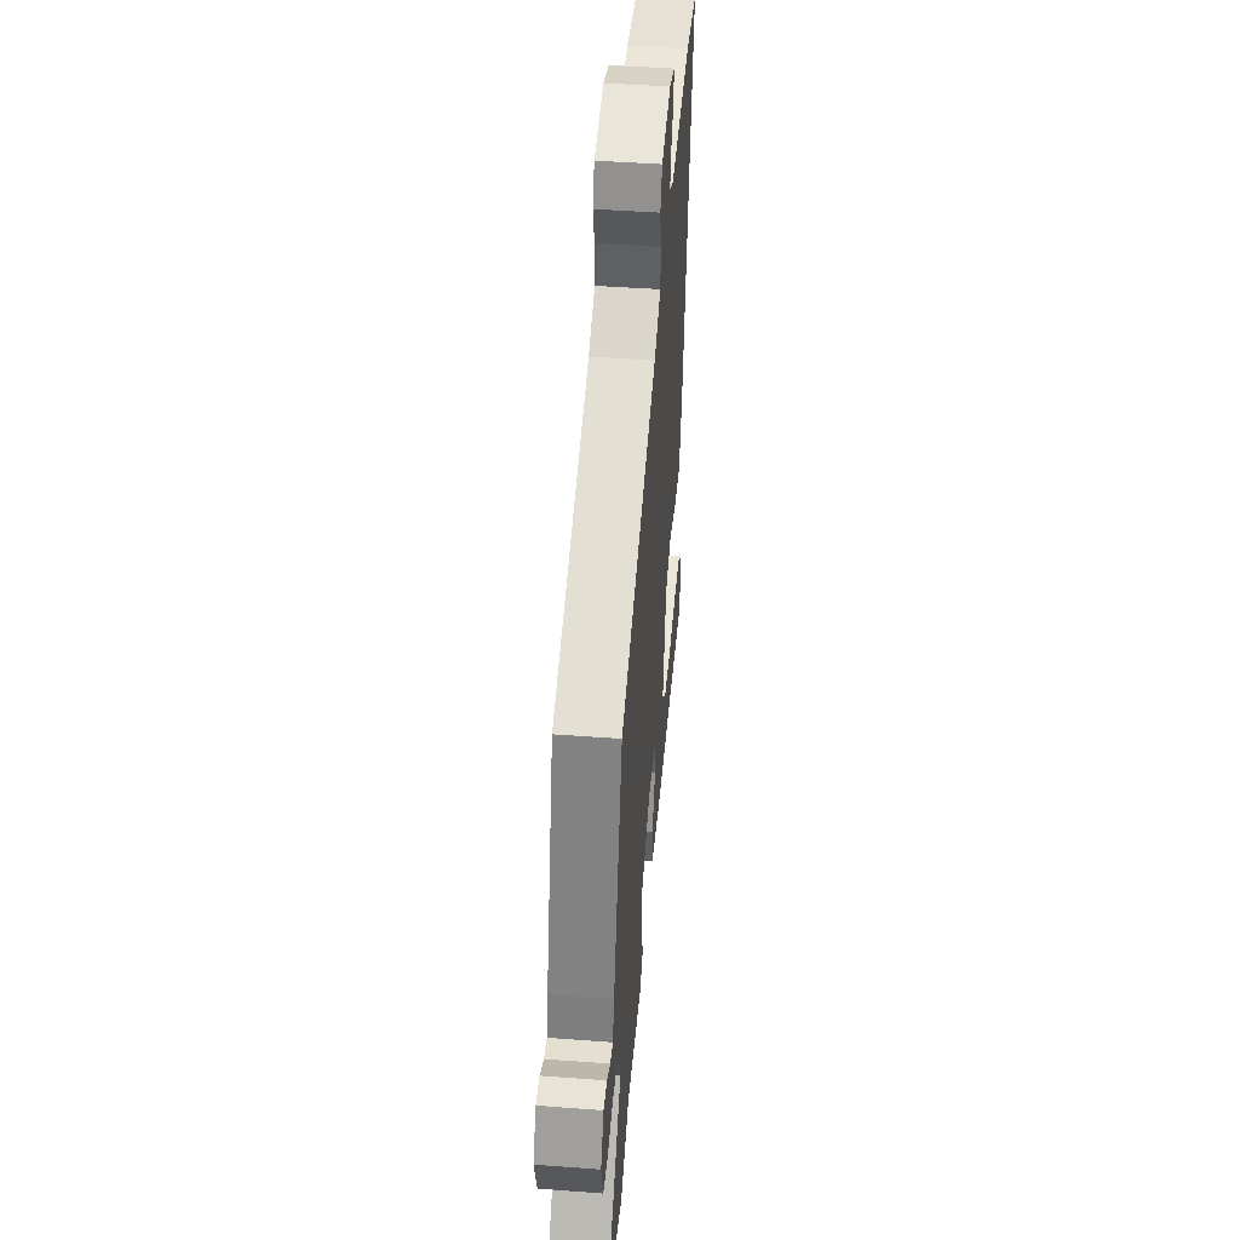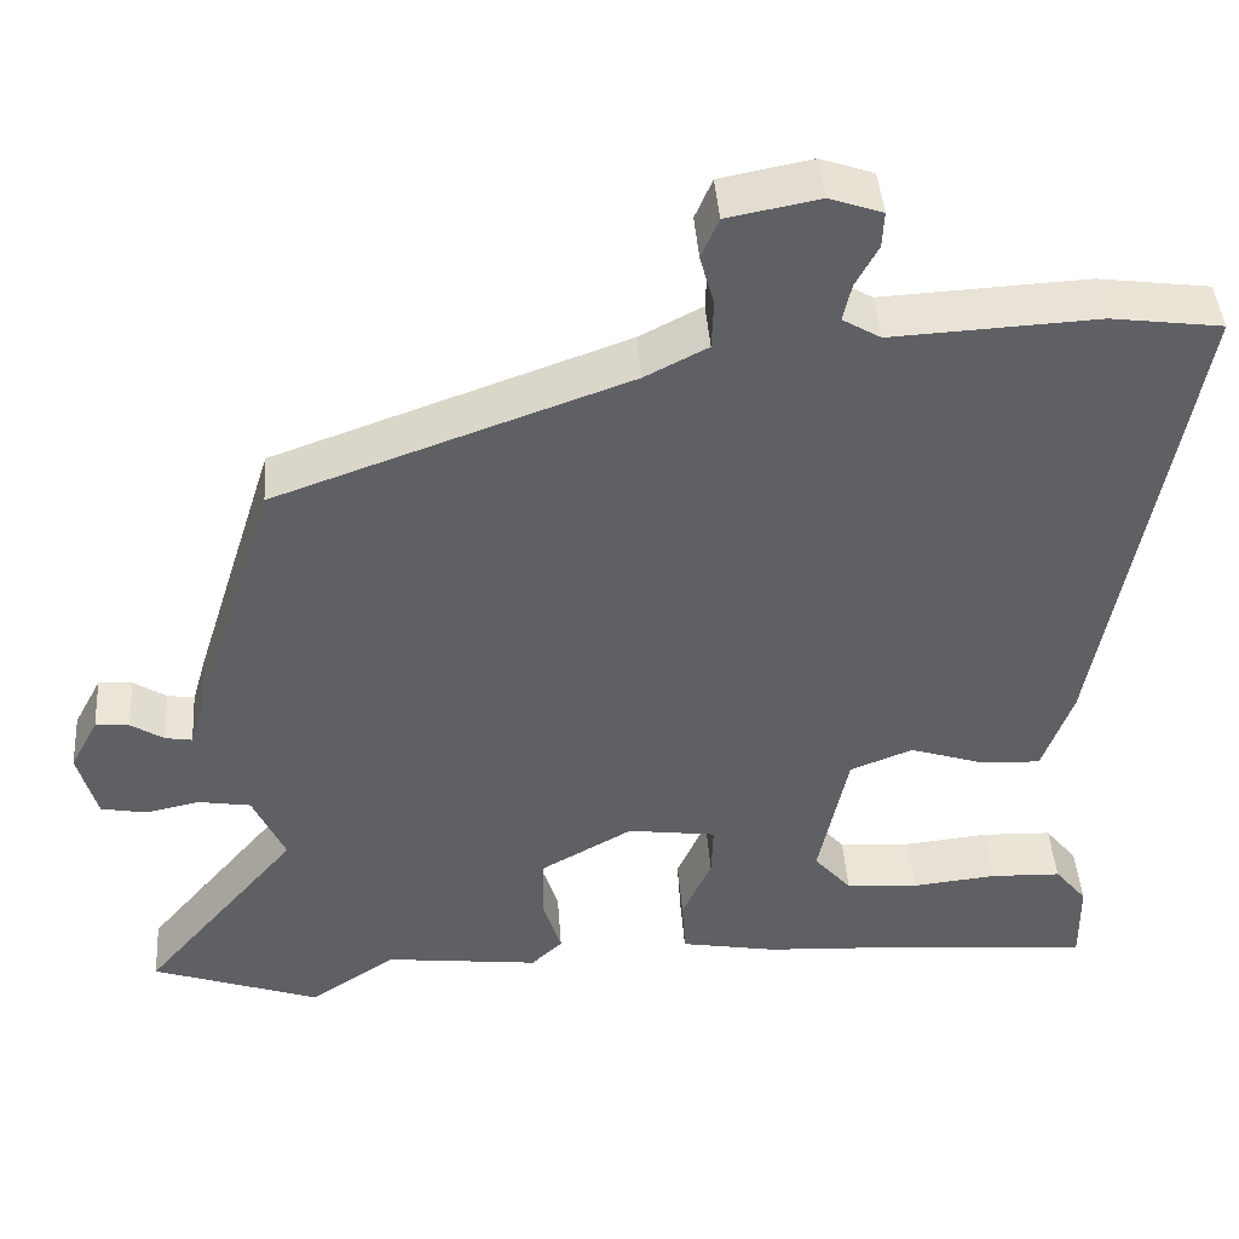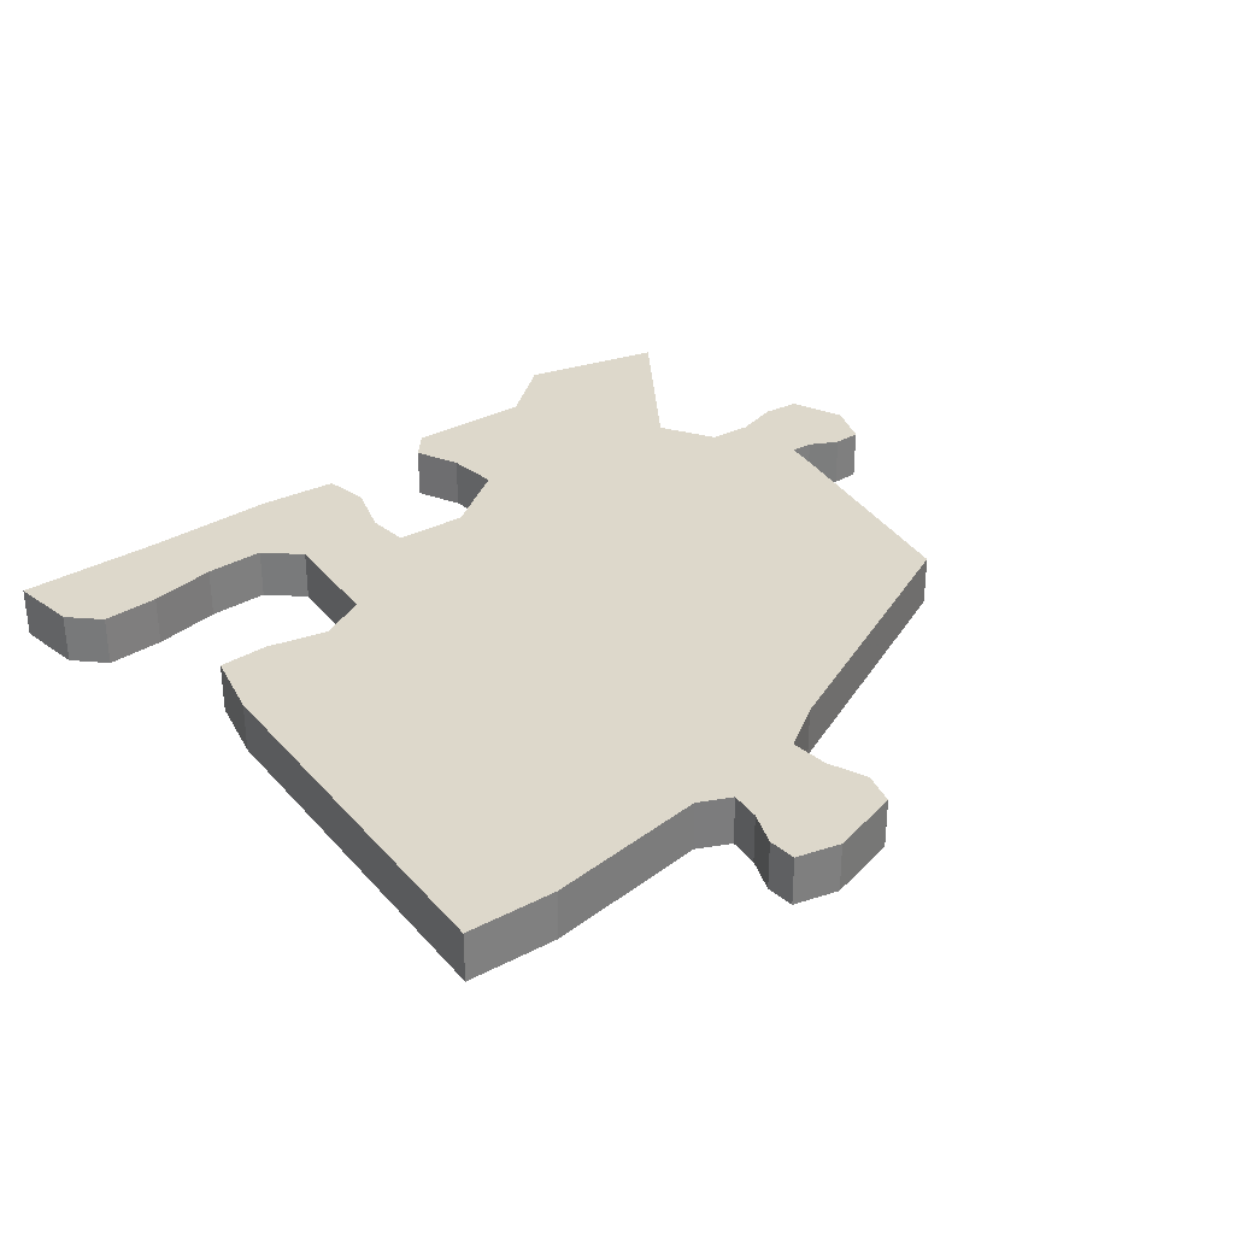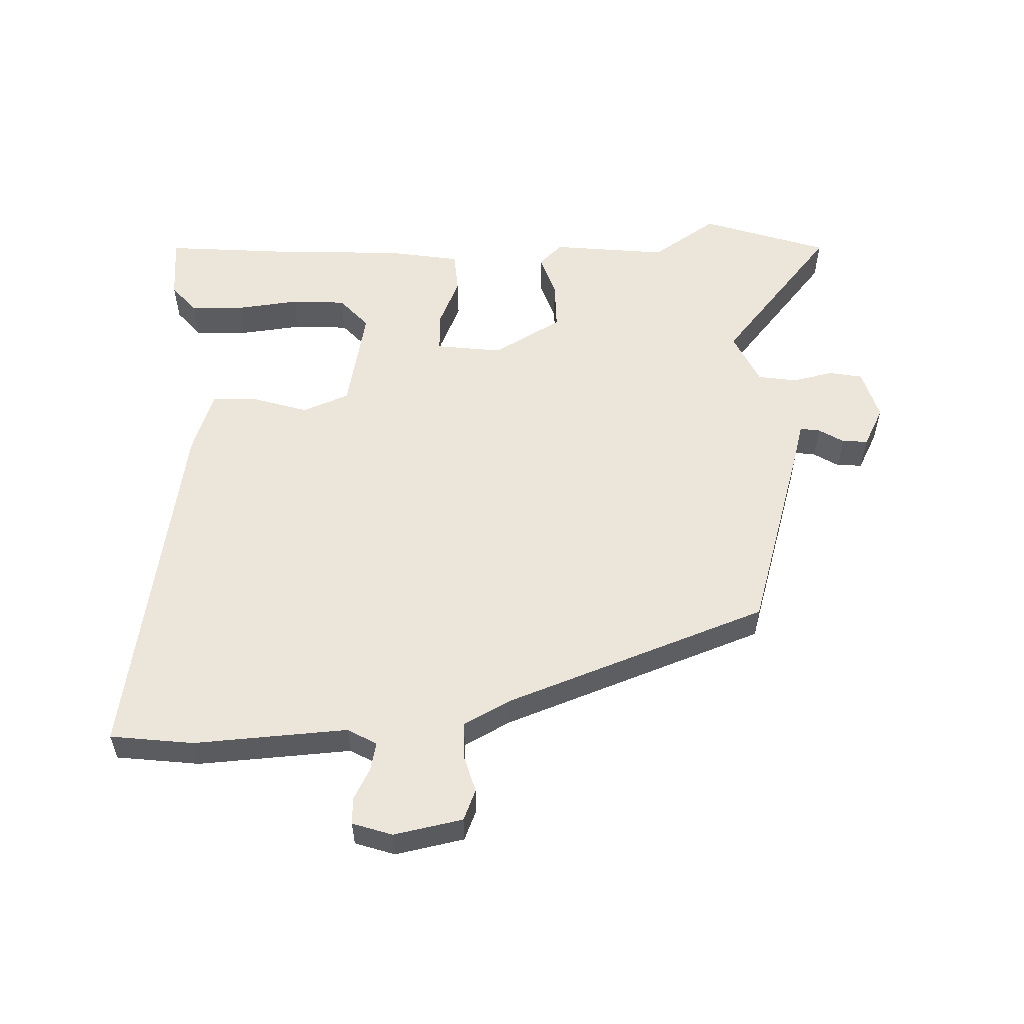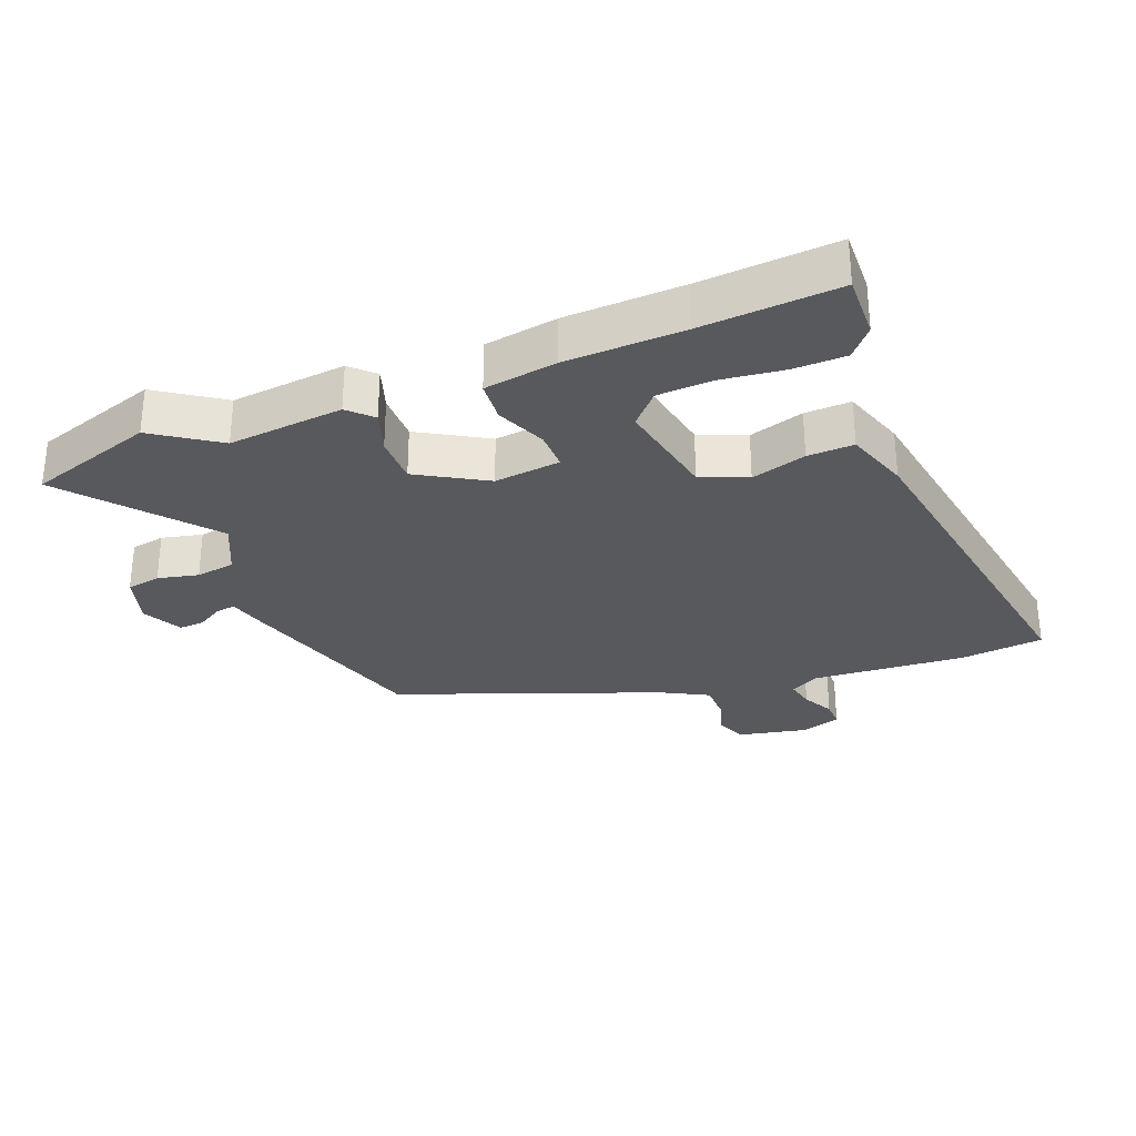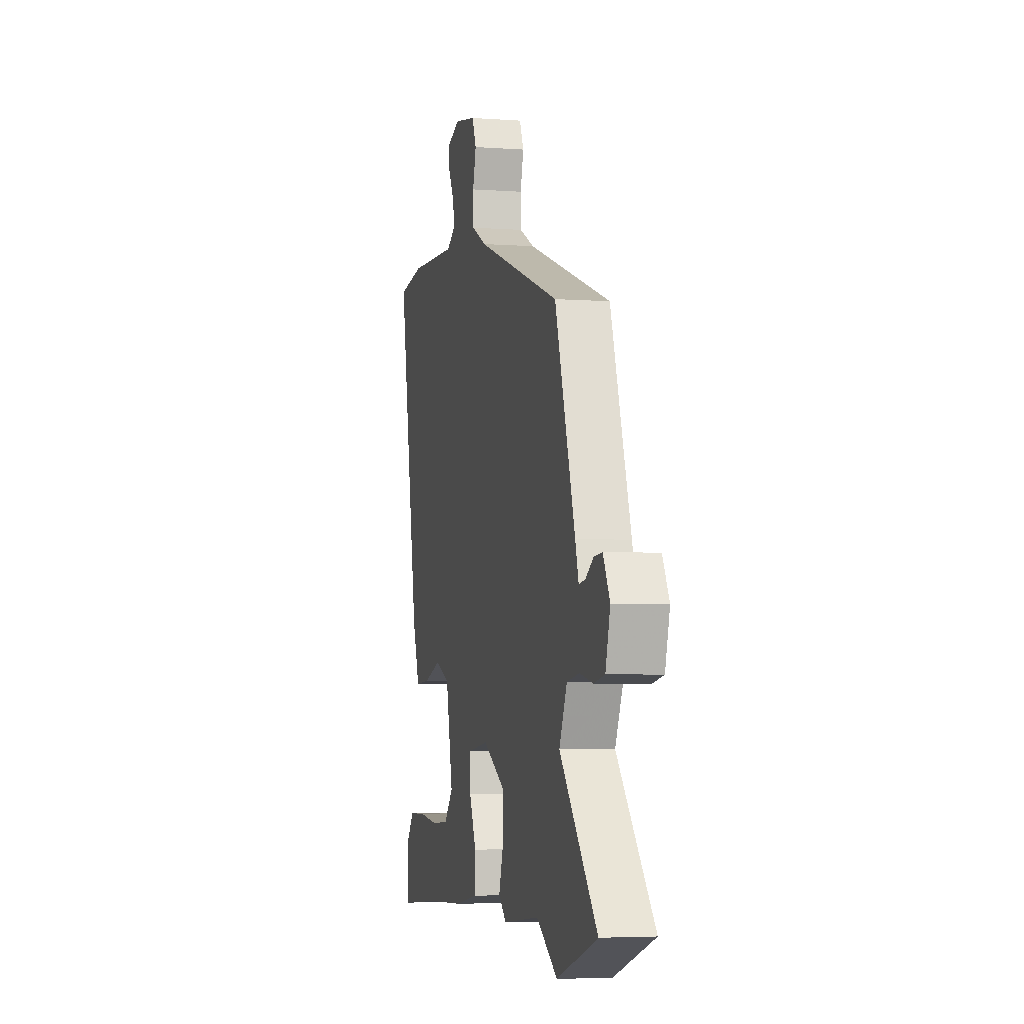
<metadata>
{"format":"obj","ext":"obj","renderer":"f3d","projection":"perspective","resolution":1024,"background":"white","views":[{"elev":46.3,"azim":94.9,"up":"+Z"},{"elev":43.0,"azim":175.9,"up":"+Z"},{"elev":31.4,"azim":-44.0,"up":"+Y"},{"elev":56.0,"azim":-2.6,"up":"+Y"},{"elev":-30.0,"azim":-159.6,"up":"+Y"},{"elev":-4.5,"azim":76.9,"up":"+Z"}]}
</metadata>
<code>
v -0.575 0.07 0.49
v -0.447 0.07 0.507
v -0.21 0.07 0.495
v -0.166 0.07 0.521
v -0.176 0.07 0.564
v -0.202 0.07 0.612
v -0.204 0.07 0.653
v -0.143 0.07 0.674
v -0.037 0.07 0.654
v -0.017 0.07 0.607
v -0.033 0.07 0.549
v -0.031 0.07 0.493
v 0.041 0.07 0.456
v 0.447 0.07 0.312
v 0.543 0.07 0.009
v 0.559 0.07 -0.046
v 0.59 0.07 -0.041
v 0.628 0.07 -0.017
v 0.667 0.07 -0.014
v 0.699 0.07 -0.074
v 0.677 0.07 -0.153
v 0.625 0.07 -0.163
v 0.562 0.07 -0.15
v 0.502 0.07 -0.16
v 0.465 0.07 -0.241
v 0.644 0.07 -0.45
v 0.451 0.07 -0.517
v 0.351 0.07 -0.452
v 0.174 0.07 -0.473
v 0.138 0.07 -0.439
v 0.159 0.07 -0.373
v 0.158 0.07 -0.298
v 0.052 0.07 -0.239
v -0.05 0.07 -0.253
v -0.048 0.07 -0.313
v -0.014 0.07 -0.389
v -0.018 0.07 -0.453
v -0.13 0.07 -0.473
v -0.311 0.07 -0.483
v -0.521 0.07 -0.502
v -0.52 0.07 -0.404
v -0.483 0.07 -0.359
v -0.402 0.07 -0.356
v -0.305 0.07 -0.366
v -0.221 0.07 -0.36
v -0.178 0.07 -0.311
v -0.212 0.07 -0.152
v -0.284 0.07 -0.124
v -0.368 0.07 -0.151
v -0.439 0.07 -0.155
v -0.474 0.07 -0.058
v -0.575 0 0.49
v -0.447 0 0.507
v -0.21 0 0.495
v -0.166 0 0.521
v -0.176 0 0.564
v -0.202 0 0.612
v -0.204 0 0.653
v -0.143 0 0.674
v -0.037 0 0.654
v -0.017 0 0.607
v -0.033 0 0.549
v -0.031 0 0.493
v 0.041 0 0.456
v 0.447 0 0.312
v 0.543 0 0.009
v 0.559 0 -0.046
v 0.59 0 -0.041
v 0.628 0 -0.017
v 0.667 0 -0.014
v 0.699 0 -0.074
v 0.677 0 -0.153
v 0.625 0 -0.163
v 0.562 0 -0.15
v 0.502 0 -0.16
v 0.465 0 -0.241
v 0.644 0 -0.45
v 0.451 0 -0.517
v 0.351 0 -0.452
v 0.174 0 -0.473
v 0.138 0 -0.439
v 0.159 0 -0.373
v 0.158 0 -0.298
v 0.052 0 -0.239
v -0.05 0 -0.253
v -0.048 0 -0.313
v -0.014 0 -0.389
v -0.018 0 -0.453
v -0.13 0 -0.473
v -0.311 0 -0.483
v -0.521 0 -0.502
v -0.52 0 -0.404
v -0.483 0 -0.359
v -0.402 0 -0.356
v -0.305 0 -0.366
v -0.221 0 -0.36
v -0.178 0 -0.311
v -0.212 0 -0.152
v -0.284 0 -0.124
v -0.368 0 -0.151
v -0.439 0 -0.155
v -0.474 0 -0.058
f 1 2 3
f 51 1 3
f 50 51 3
f 49 50 3
f 48 49 3
f 47 48 3 4
f 46 47 4
f 42 43 44
f 41 42 44
f 40 41 44
f 39 40 44
f 39 44 45
f 39 45 46
f 38 39 46
f 37 38 46
f 36 37 46
f 35 36 46
f 28 29 30 31
f 28 31 32
f 27 28 32
f 26 27 32
f 25 26 32
f 24 25 32 33
f 21 22 23
f 20 21 23
f 19 20 23
f 18 19 23
f 17 18 23
f 16 17 23 24
f 24 33 34
f 16 24 34
f 15 16 34
f 14 15 34
f 13 14 34
f 9 10 11
f 8 9 11
f 7 8 11
f 6 7 11
f 5 6 11
f 4 5 11 12
f 34 35 46 4
f 4 12 13 34
f 54 53 52
f 54 52 102
f 54 102 101
f 54 101 100
f 54 100 99
f 55 54 99 98
f 55 98 97
f 95 94 93
f 95 93 92
f 95 92 91
f 95 91 90
f 96 95 90
f 97 96 90
f 97 90 89
f 97 89 88
f 97 88 87
f 97 87 86
f 82 81 80 79
f 83 82 79
f 83 79 78
f 83 78 77
f 83 77 76
f 84 83 76 75
f 74 73 72
f 74 72 71
f 74 71 70
f 74 70 69
f 74 69 68
f 75 74 68 67
f 85 84 75
f 85 75 67
f 85 67 66
f 85 66 65
f 85 65 64
f 62 61 60
f 62 60 59
f 62 59 58
f 62 58 57
f 62 57 56
f 63 62 56 55
f 55 97 86 85
f 85 64 63 55
f 1 52 53 2
f 2 53 54 3
f 3 54 55 4
f 4 55 56 5
f 5 56 57 6
f 6 57 58 7
f 7 58 59 8
f 8 59 60 9
f 9 60 61 10
f 10 61 62 11
f 11 62 63 12
f 12 63 64 13
f 13 64 65 14
f 14 65 66 15
f 15 66 67 16
f 16 67 68 17
f 17 68 69 18
f 18 69 70 19
f 19 70 71 20
f 20 71 72 21
f 21 72 73 22
f 22 73 74 23
f 23 74 75 24
f 24 75 76 25
f 25 76 77 26
f 26 77 78 27
f 27 78 79 28
f 28 79 80 29
f 29 80 81 30
f 30 81 82 31
f 31 82 83 32
f 32 83 84 33
f 33 84 85 34
f 34 85 86 35
f 35 86 87 36
f 36 87 88 37
f 37 88 89 38
f 38 89 90 39
f 39 90 91 40
f 40 91 92 41
f 41 92 93 42
f 42 93 94 43
f 43 94 95 44
f 44 95 96 45
f 45 96 97 46
f 46 97 98 47
f 47 98 99 48
f 48 99 100 49
f 49 100 101 50
f 50 101 102 51
f 51 102 52 1

</code>
